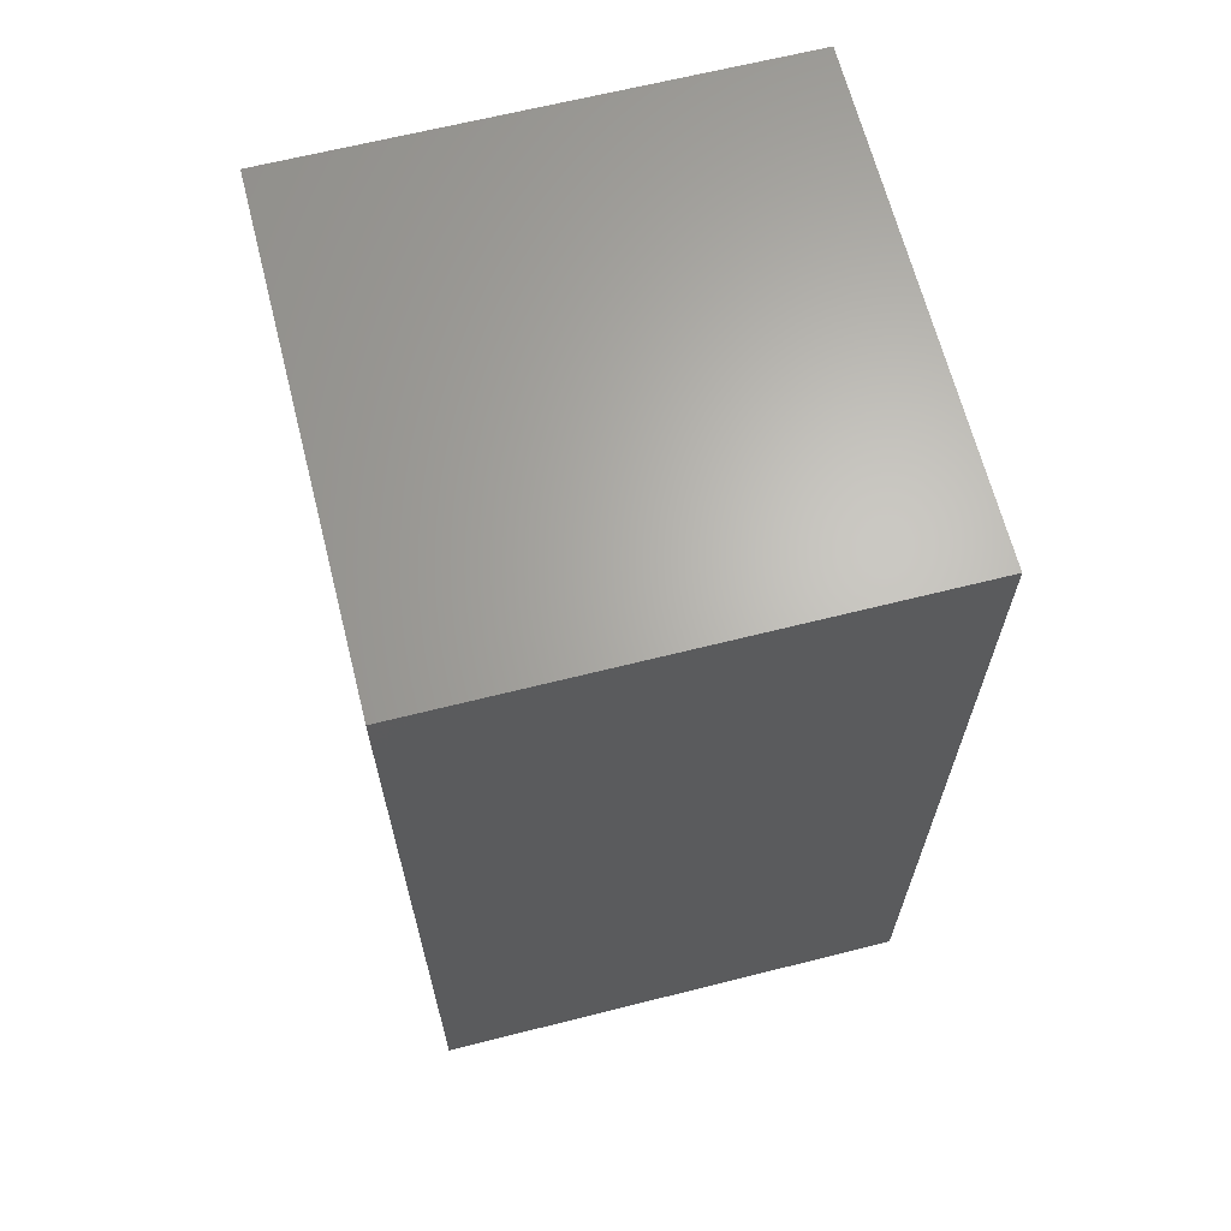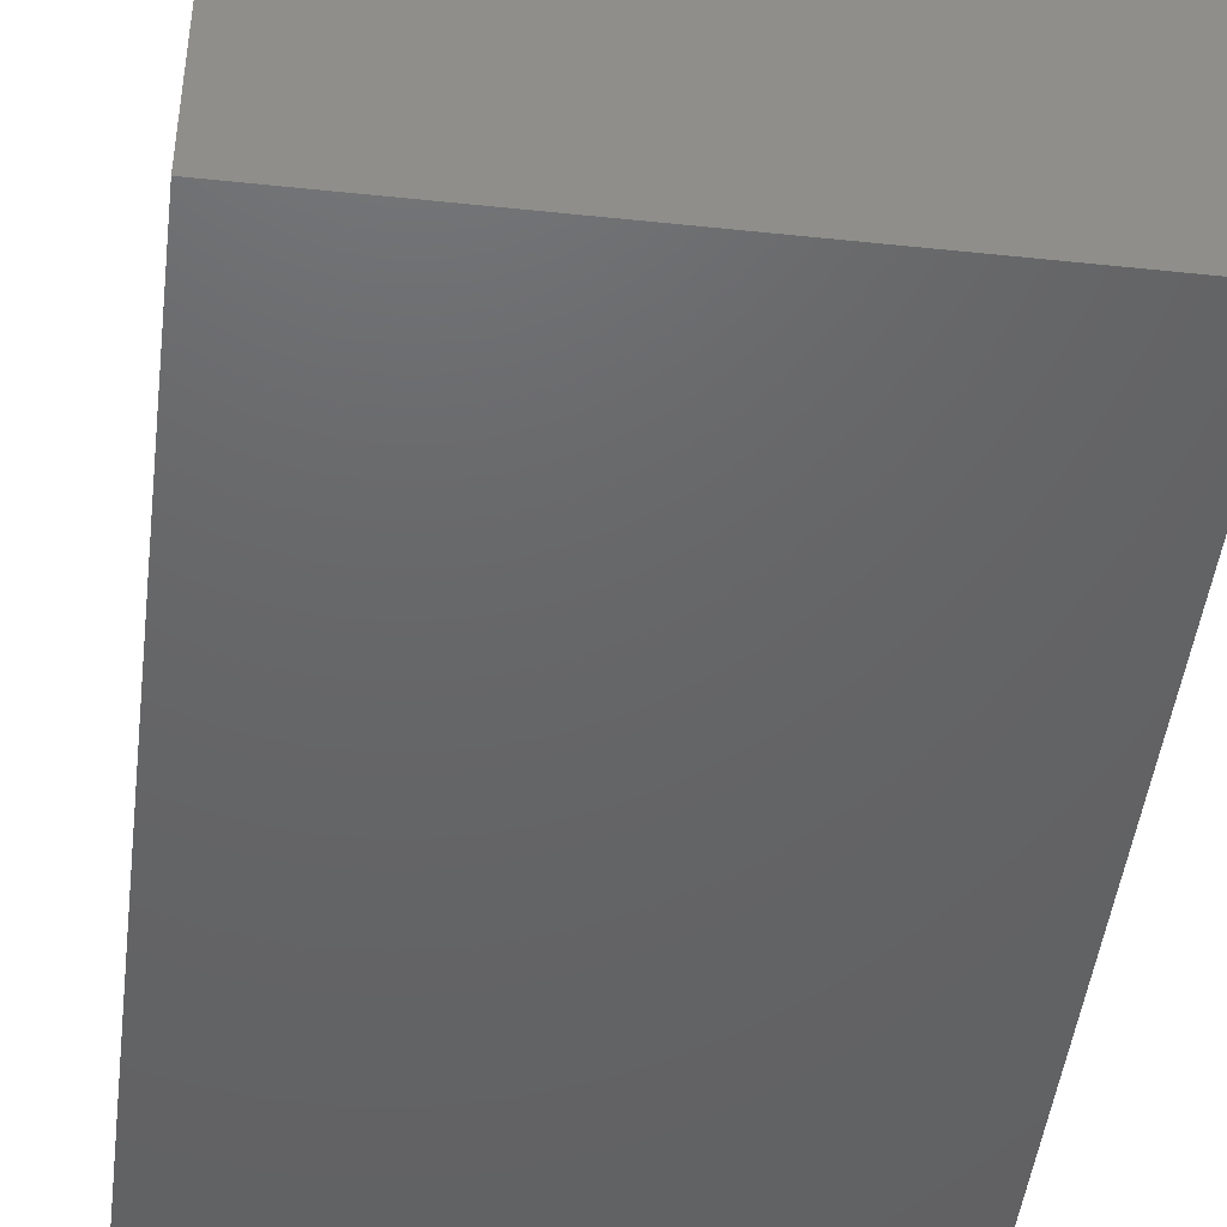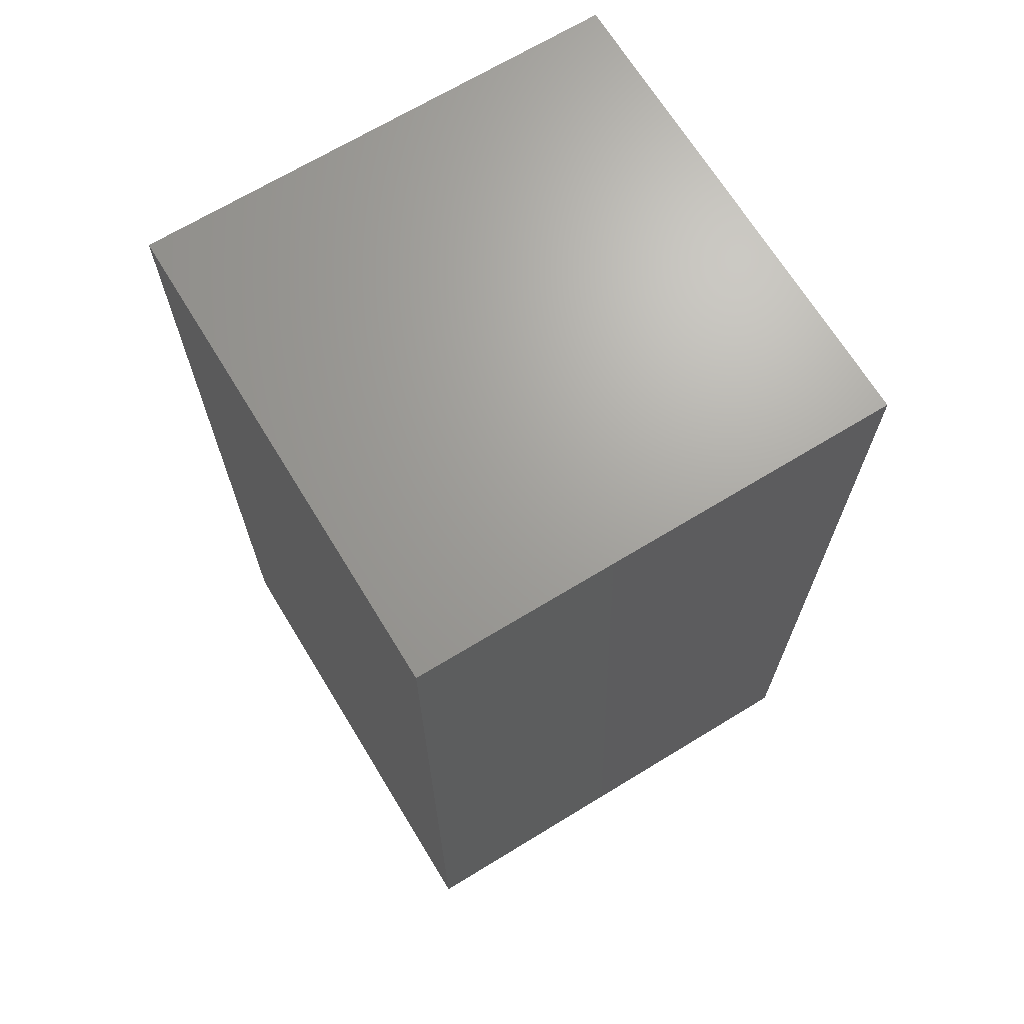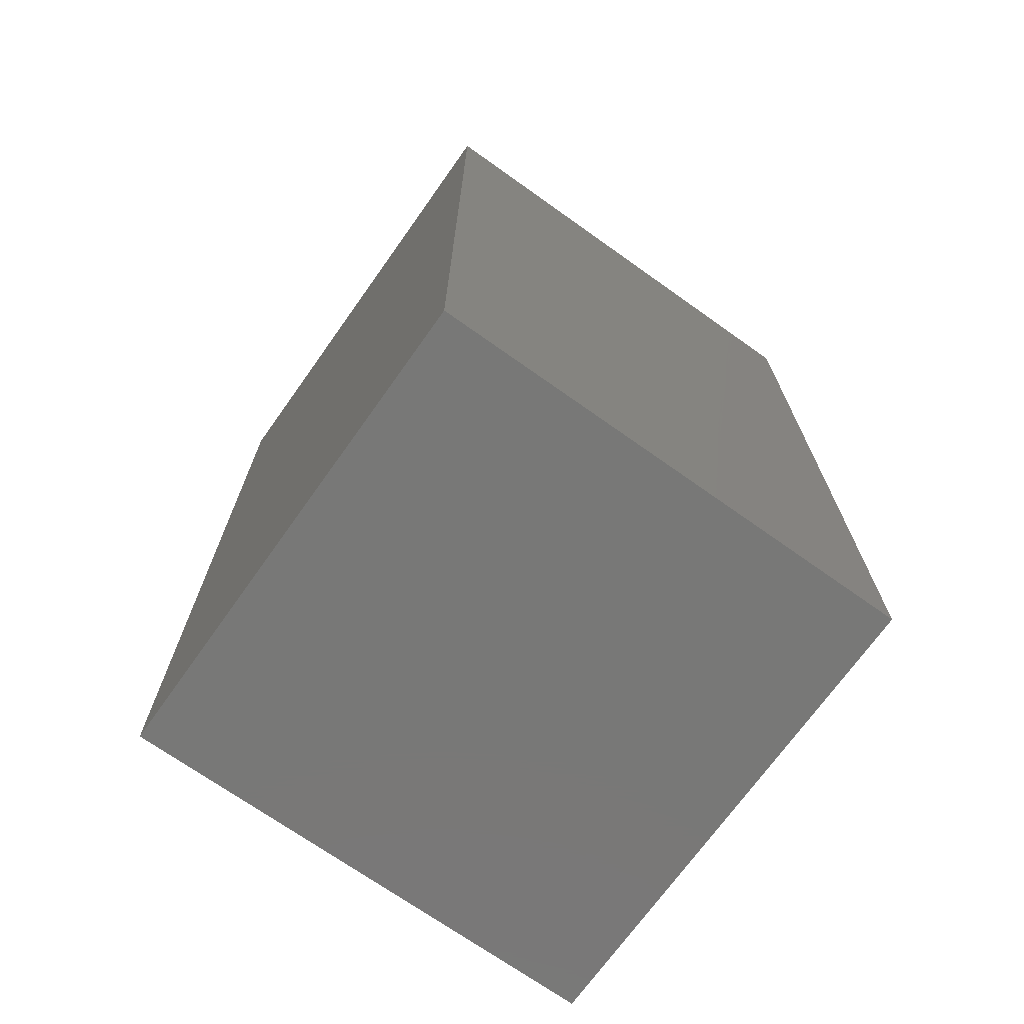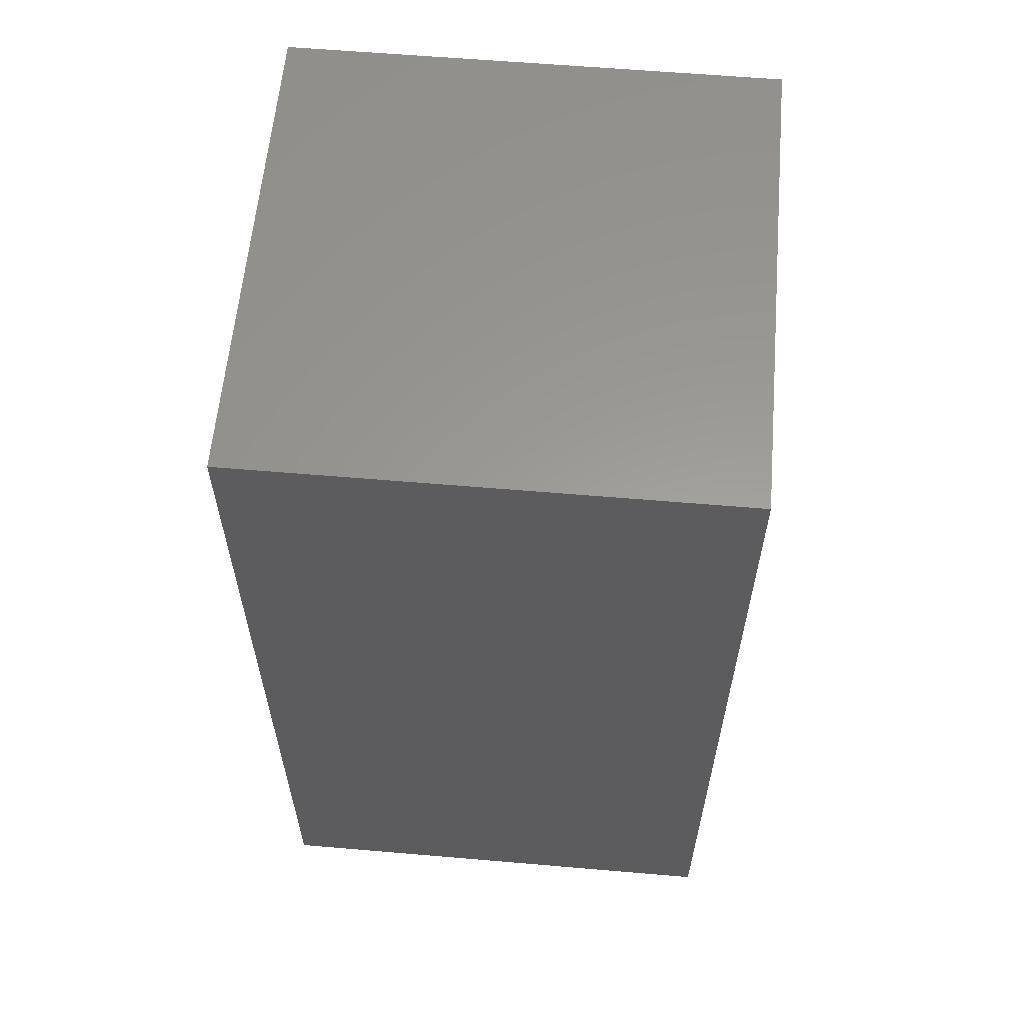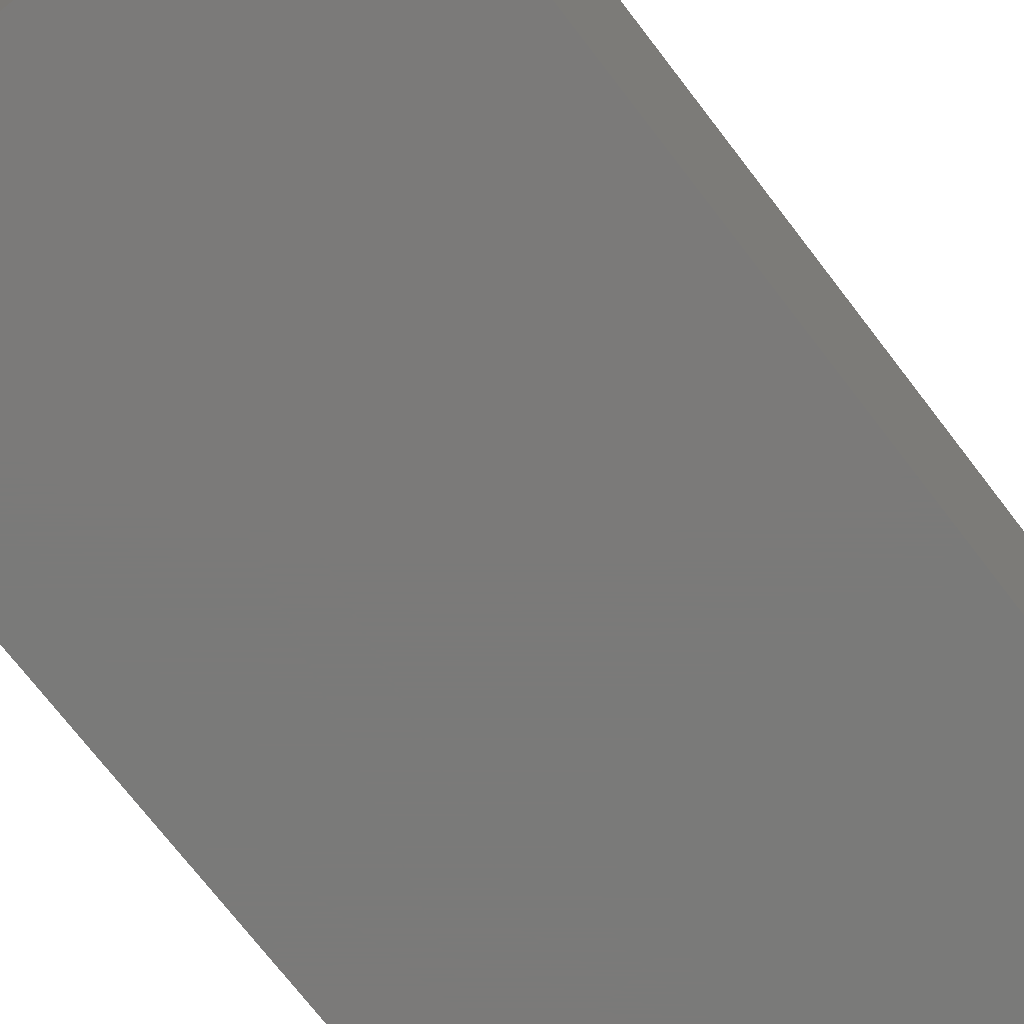
<metadata>
{"format":"stl","ext":"stl","renderer":"f3d","projection":"perspective","resolution":1024,"background":"white","views":[{"elev":65.5,"azim":75.8,"up":"+Z"},{"elev":-46.3,"azim":173.1,"up":"+Y"},{"elev":68.3,"azim":58.6,"up":"+Z"},{"elev":-71.0,"azim":-35.4,"up":"+Z"},{"elev":60.0,"azim":5.0,"up":"+Z"},{"elev":-73.4,"azim":-142.4,"up":"+Y"}]}
</metadata>
<code>
# stl→obj: 37 verts, 66 faces
v -0.2721 -0.2721 0.8984
v 0.2799 -0.2721 0.8984
v -0.2721 0.2799 0.8984
v 0.2799 0.2799 0.8984
v -0.2721 -0.2721 -0.1484
v 0.002877 -0.2721 -0.1484
v 0.2799 -0.2721 -0.1484
v 0.2799 0.2799 -0.1484
v -0.2721 0.2799 -0.1484
v -0.1645 0.1029 0.2527
v -0.1945 -9.705e-18 0.2266
v -0.1945 0.1029 0.2266
v -0.1645 -1.045e-17 0.2527
v -0.1312 0.1029 0.2742
v -0.1312 -8.37e-18 0.2742
v -0.09507 0.1029 0.2908
v -0.09507 -6.117e-18 0.2908
v -0.09507 -0.09507 0.5234
v -0.09507 0.1029 0.5234
v 0.1029 -0.09507 0.5234
v 0.1029 0.1029 0.5234
v -0.09507 -0.09507 0.2908
v -0.04636 -0.09507 0.3042
v 0.1029 -0.09507 0.29
v 0.05428 -0.09507 0.3038
v 0.003978 -0.09507 0.3086
v 0.1029 0.1029 0.29
v 0.1029 6.245e-18 0.29
v -0.04636 -3.075e-18 0.3042
v 0.003978 6.869e-20 0.3086
v 0.05428 3.21e-18 0.3038
v 0.1382 0.1029 0.2735
v 0.1382 8.451e-18 0.2735
v 0.1709 0.1029 0.2522
v 0.1709 1.049e-17 0.2522
v 0.2002 0.1029 0.2266
v 0.2002 1.494e-17 0.2266
f 1 2 3
f 3 2 4
f 1 5 2
f 2 5 6
f 2 6 7
f 7 8 2
f 2 8 4
f 8 9 4
f 4 9 3
f 9 5 3
f 3 5 1
f 7 6 8
f 8 6 5
f 8 5 9
f 10 11 12
f 11 10 13
f 13 10 14
f 13 14 15
f 15 14 16
f 15 16 17
f 18 19 20
f 20 19 21
f 18 22 19
f 19 22 17
f 19 17 16
f 22 18 23
f 20 24 25
f 20 25 26
f 20 26 23
f 20 23 18
f 21 27 20
f 20 27 28
f 20 28 24
f 17 22 29
f 29 22 23
f 29 23 30
f 30 23 26
f 30 26 31
f 31 26 25
f 31 25 28
f 28 25 24
f 32 28 27
f 28 32 33
f 33 32 34
f 33 34 35
f 35 34 36
f 35 36 37
f 12 11 36
f 36 11 37
f 27 21 19
f 27 19 16
f 27 16 14
f 27 14 10
f 12 36 34
f 12 34 32
f 12 32 27
f 12 27 10
f 30 31 29
f 17 29 31
f 17 31 28
f 17 28 33
f 17 33 15
f 33 35 15
f 15 35 13
f 35 37 13
f 13 37 11

</code>
